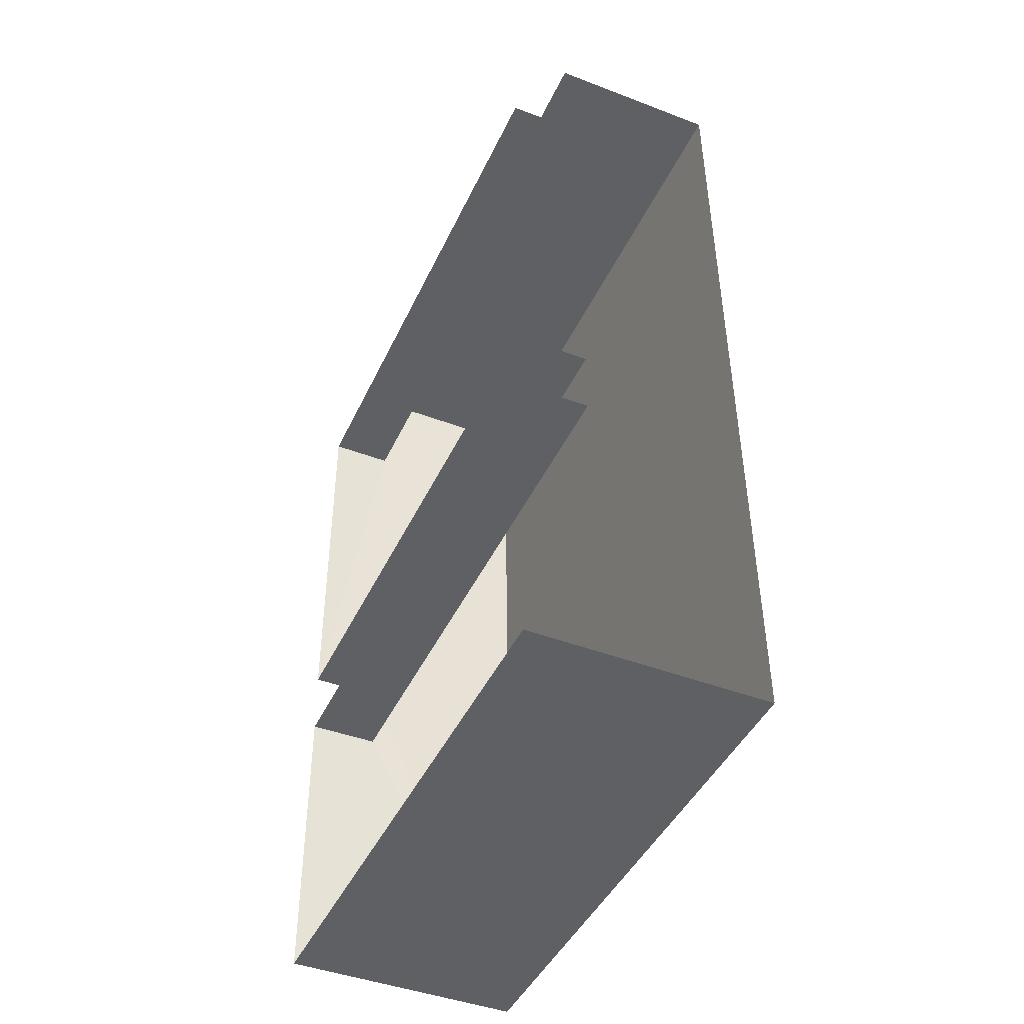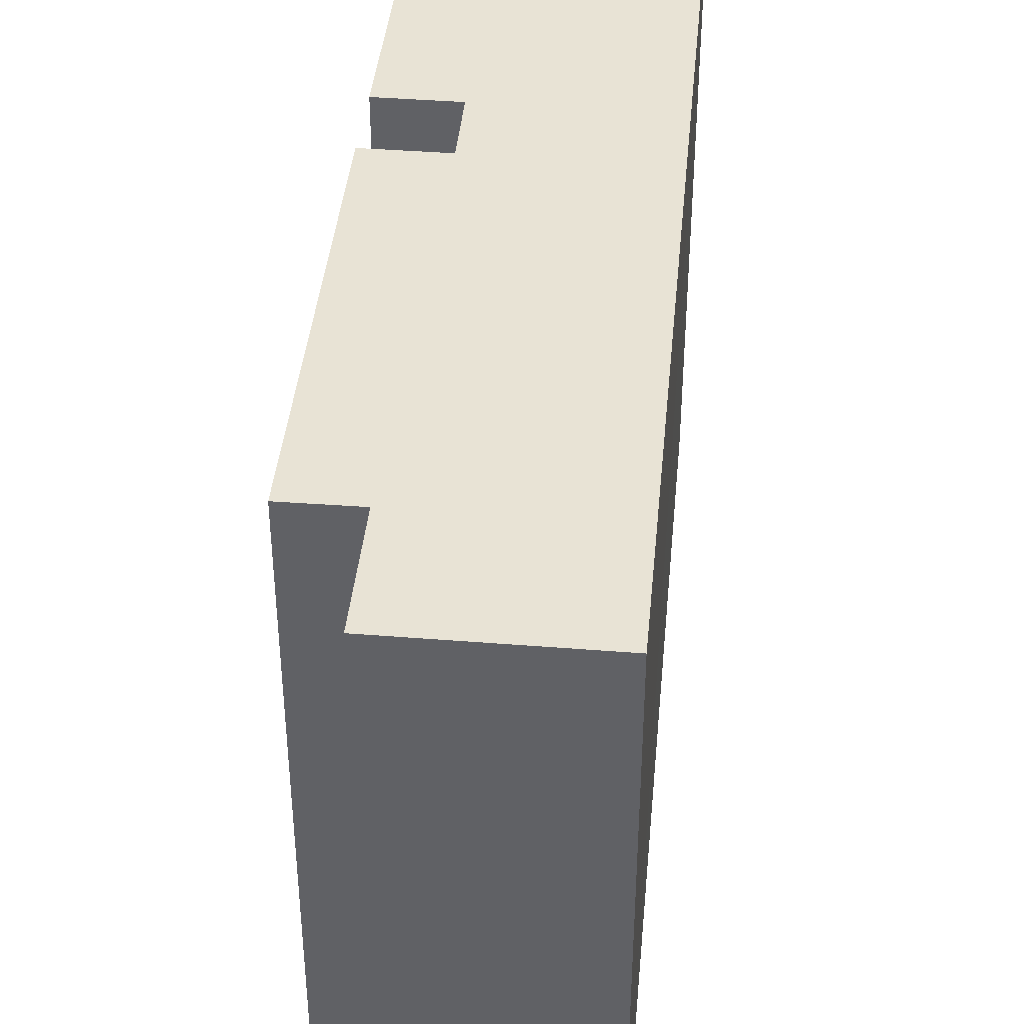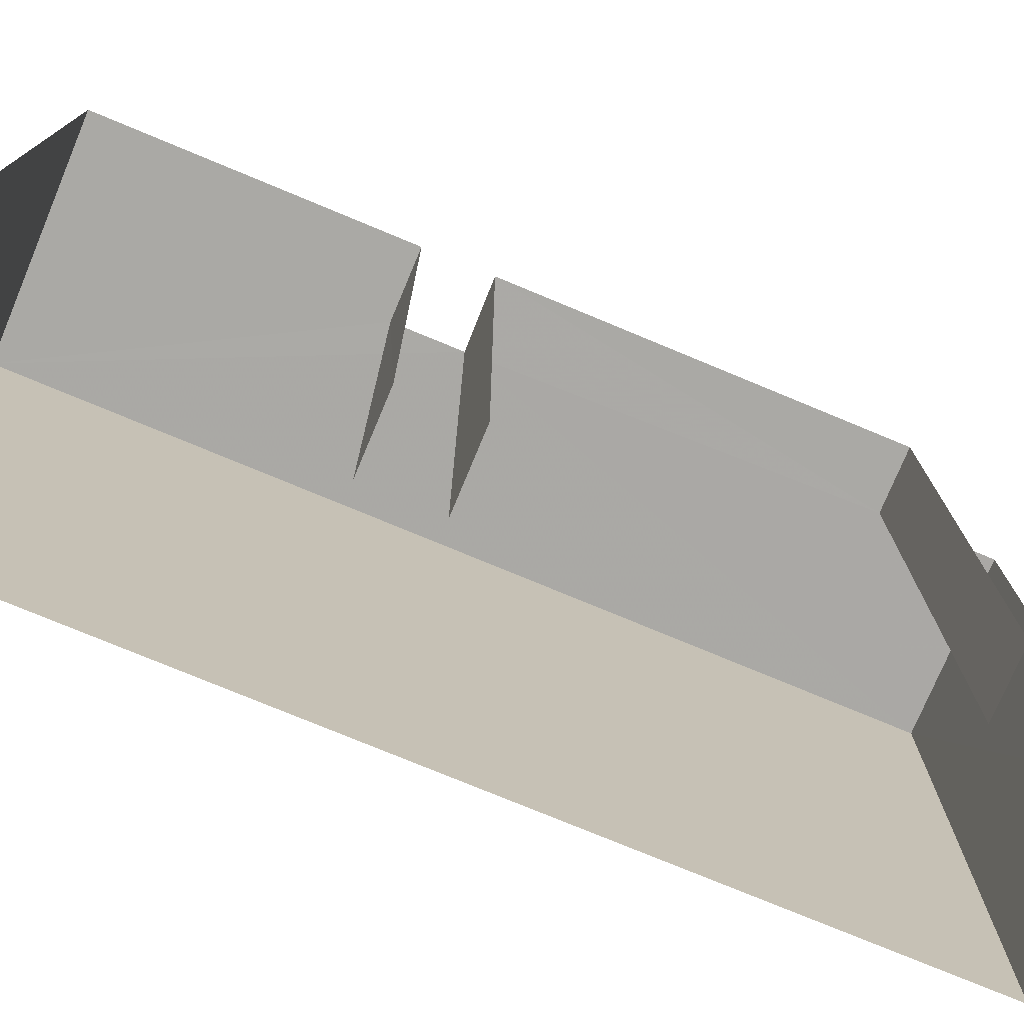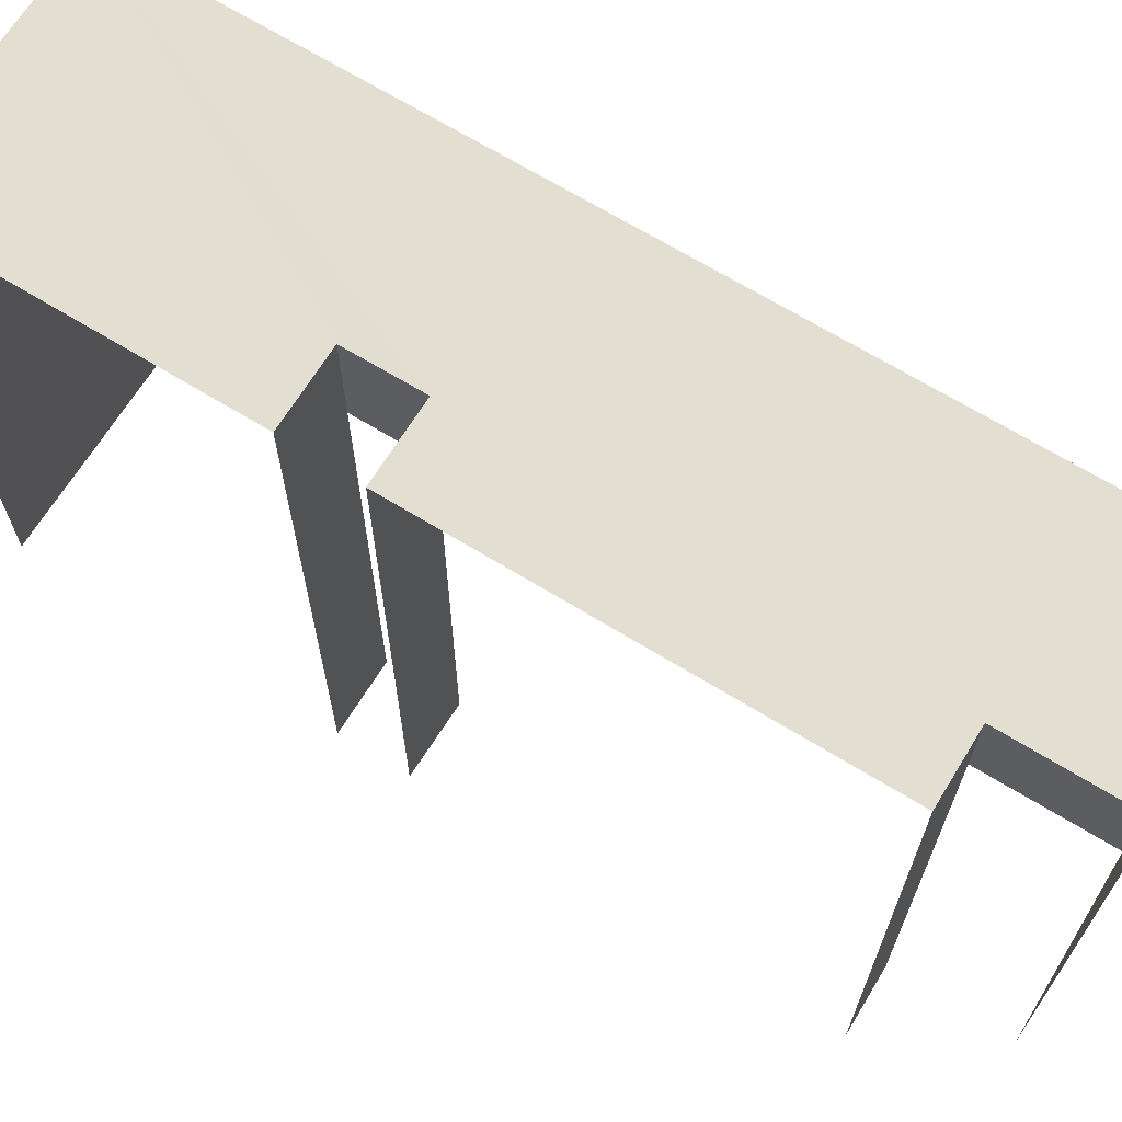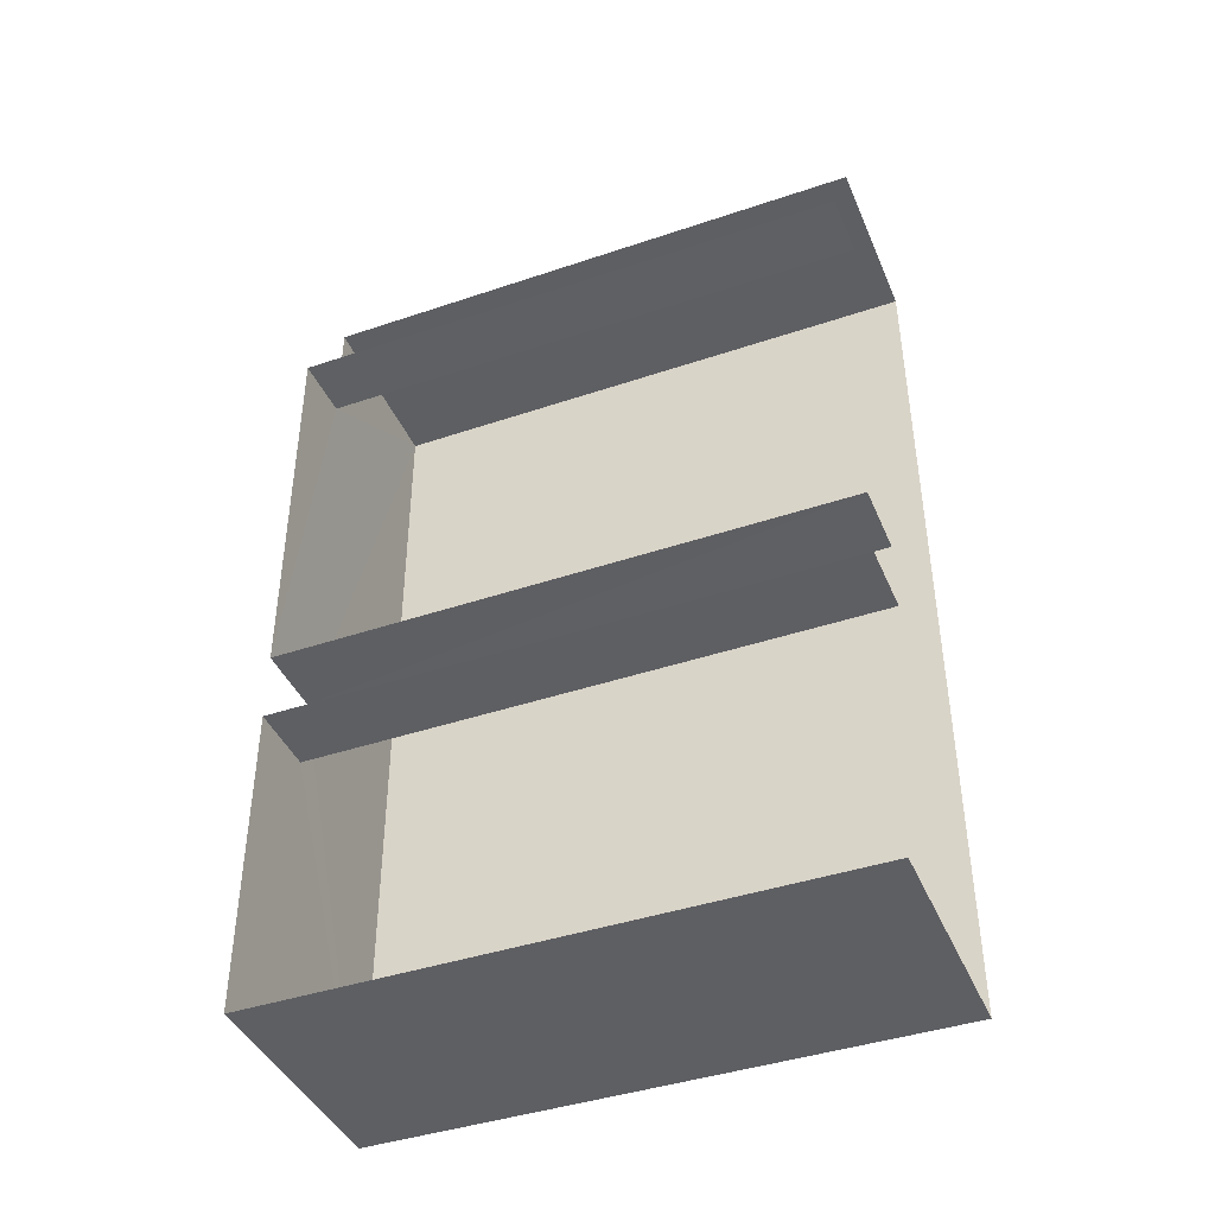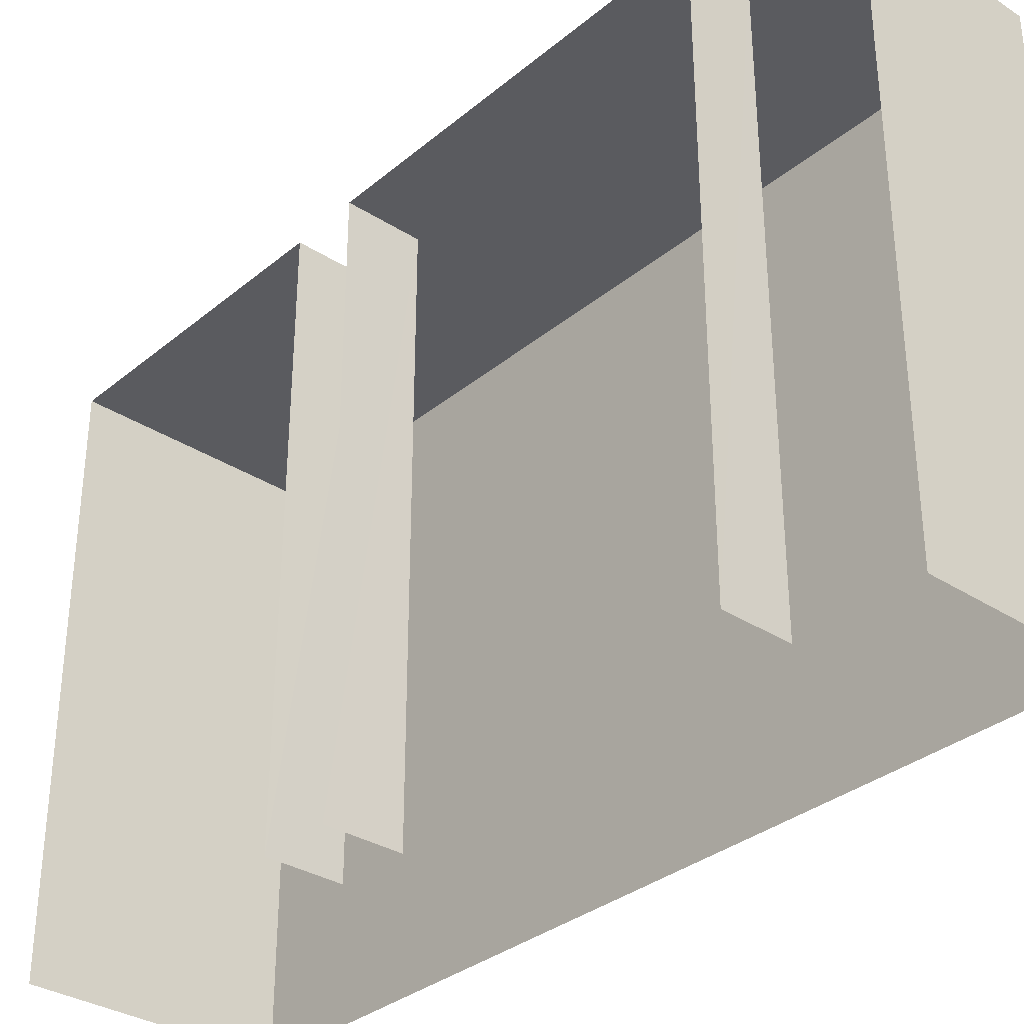
<metadata>
{"format":"obj","ext":"obj","renderer":"f3d","projection":"perspective","resolution":1024,"background":"white","views":[{"elev":-44.7,"azim":155.9,"up":"+Y"},{"elev":41.1,"azim":-174.9,"up":"+Z"},{"elev":-75.3,"azim":67.0,"up":"+Z"},{"elev":67.7,"azim":121.3,"up":"+Z"},{"elev":-42.0,"azim":112.0,"up":"+Y"},{"elev":-33.3,"azim":138.0,"up":"+Z"}]}
</metadata>
<code>
v -3.736e+05 -1.056e+05 20.43
v -3.736e+05 -1.056e+05 20.43
v -3.736e+05 -1.056e+05 20.43
v -3.736e+05 -1.056e+05 20.43
v -3.736e+05 -1.056e+05 20.43
v -3.736e+05 -1.056e+05 20.44
v -3.736e+05 -1.056e+05 20.44
v -3.736e+05 -1.056e+05 20.43
v -3.736e+05 -1.056e+05 20.43
v -3.736e+05 -1.056e+05 20.43
v -3.736e+05 -1.056e+05 35.18
v -3.736e+05 -1.056e+05 35.18
v -3.736e+05 -1.056e+05 35.18
v -3.736e+05 -1.056e+05 35.18
v -3.736e+05 -1.056e+05 35.18
v -3.736e+05 -1.056e+05 35.19
v -3.736e+05 -1.056e+05 35.18
v -3.736e+05 -1.056e+05 35.19
v -3.736e+05 -1.056e+05 35.18
v -3.736e+05 -1.056e+05 35.18
f 1 2 3
f 4 1 5
f 6 7 8
f 7 5 9
f 6 8 10
f 9 1 3
f 7 9 8
f 9 5 1
f 14 3 2
f 15 14 2
f 17 8 9
f 19 17 9
f 13 1 4
f 11 13 4
f 16 6 10
f 20 16 10
f 11 12 13
f 14 15 13
f 16 17 18
f 19 12 18
f 20 17 16
f 14 13 19
f 17 19 18
f 13 12 19
f 18 5 7
f 18 12 5
f 18 7 6
f 16 18 6
f 17 10 8
f 17 20 10
f 19 9 3
f 14 19 3
f 13 2 1
f 13 15 2
f 12 4 5
f 12 11 4

</code>
